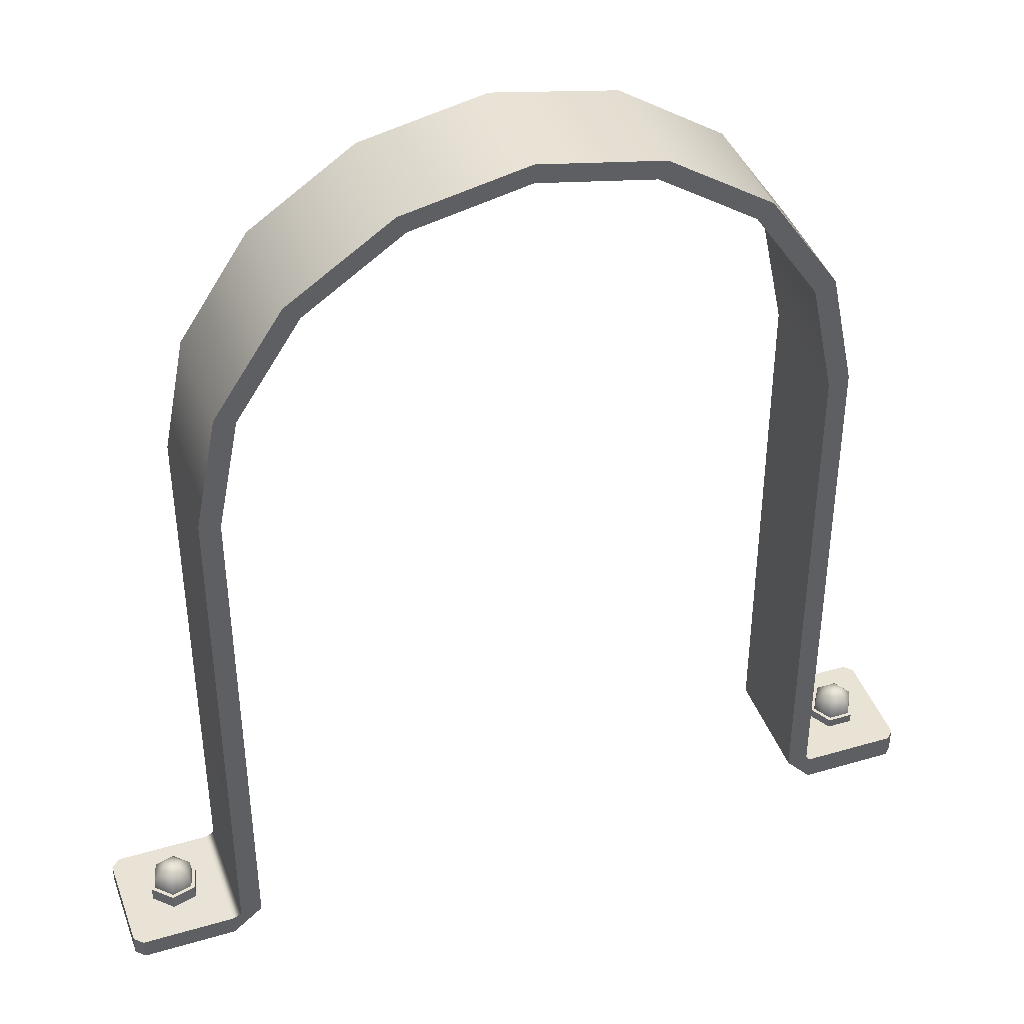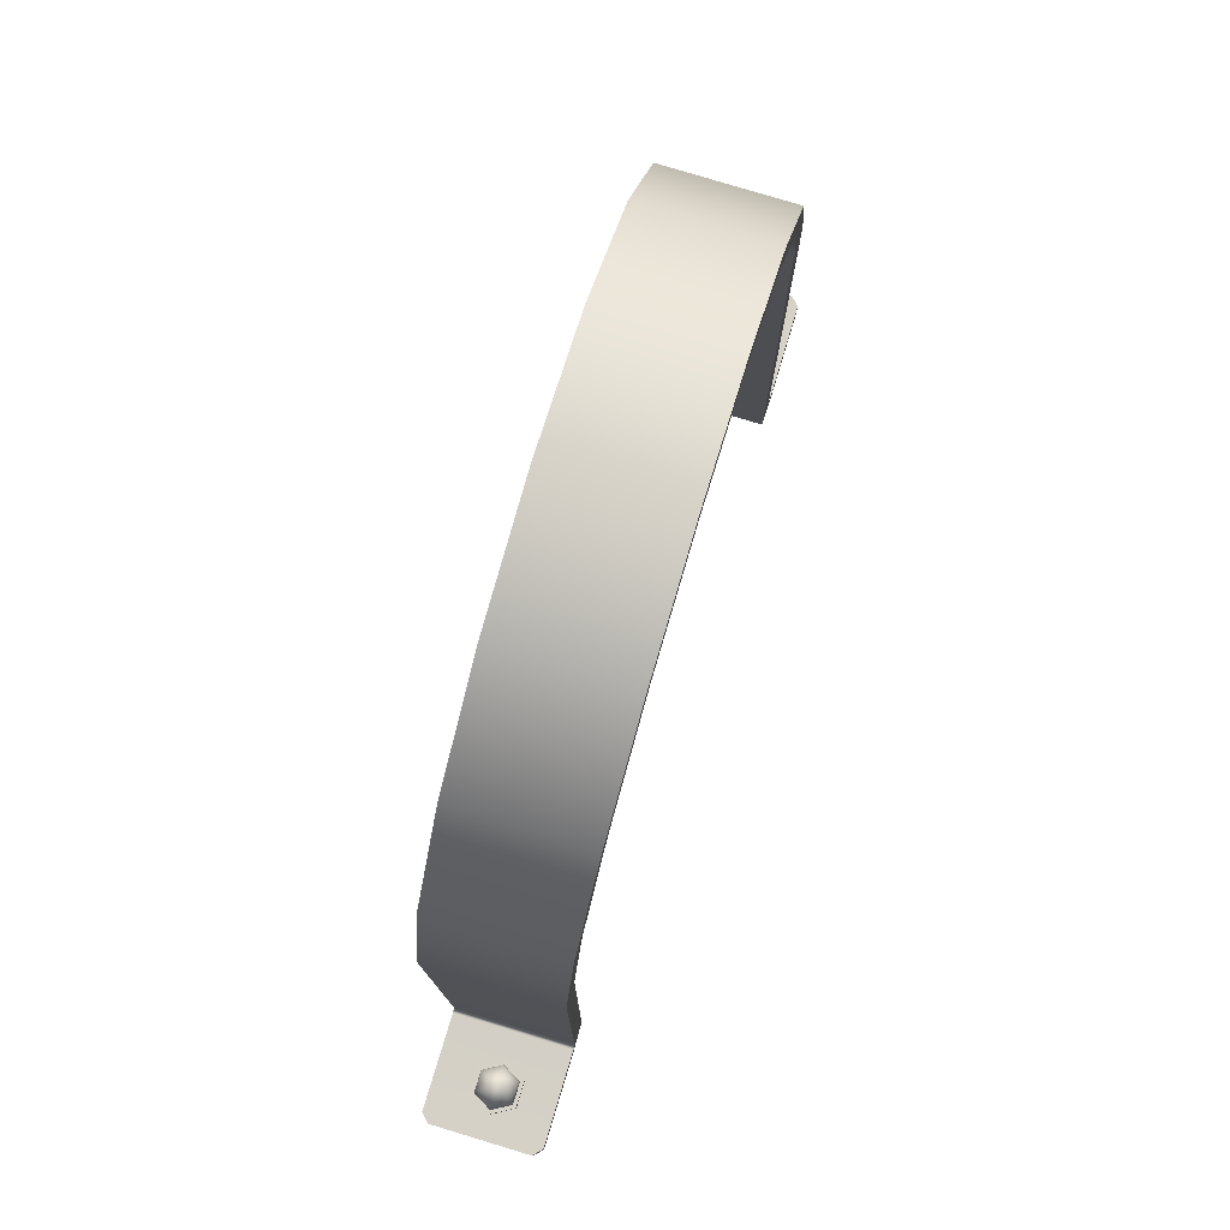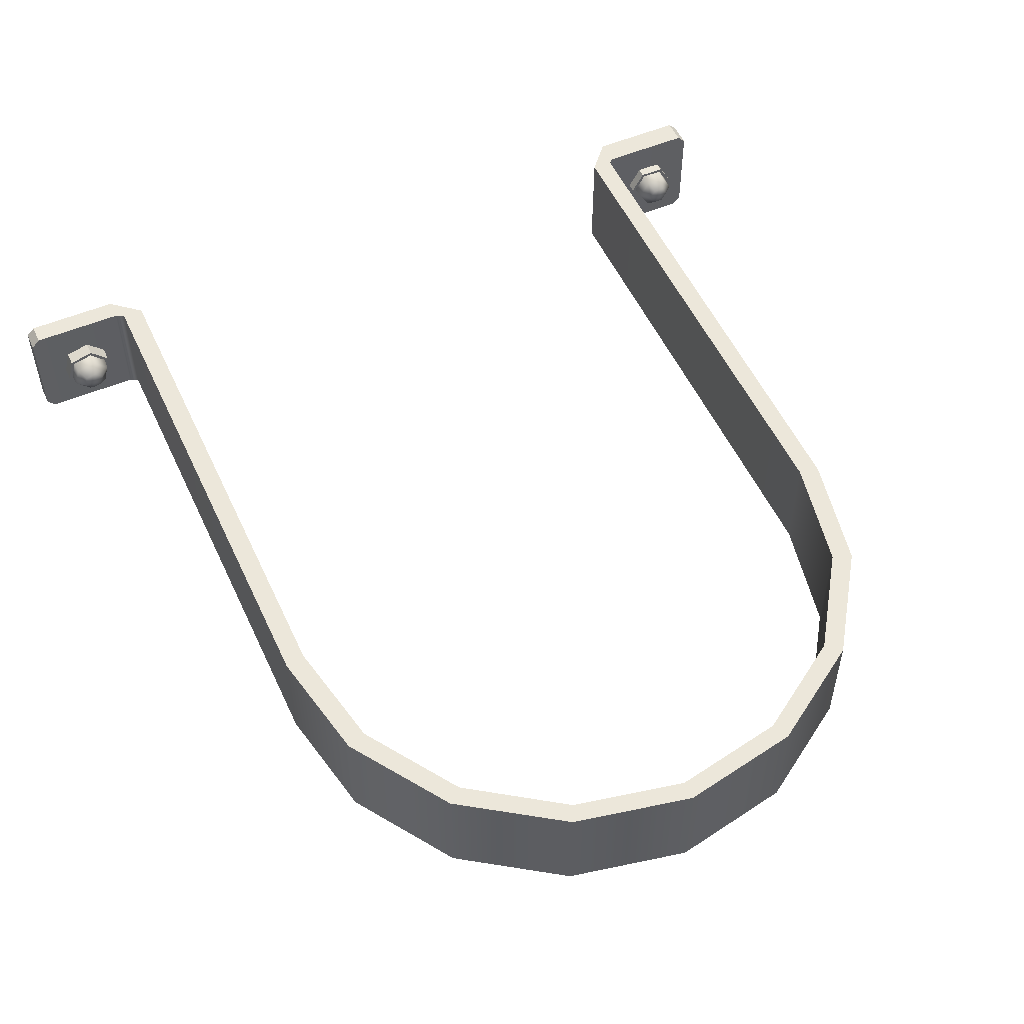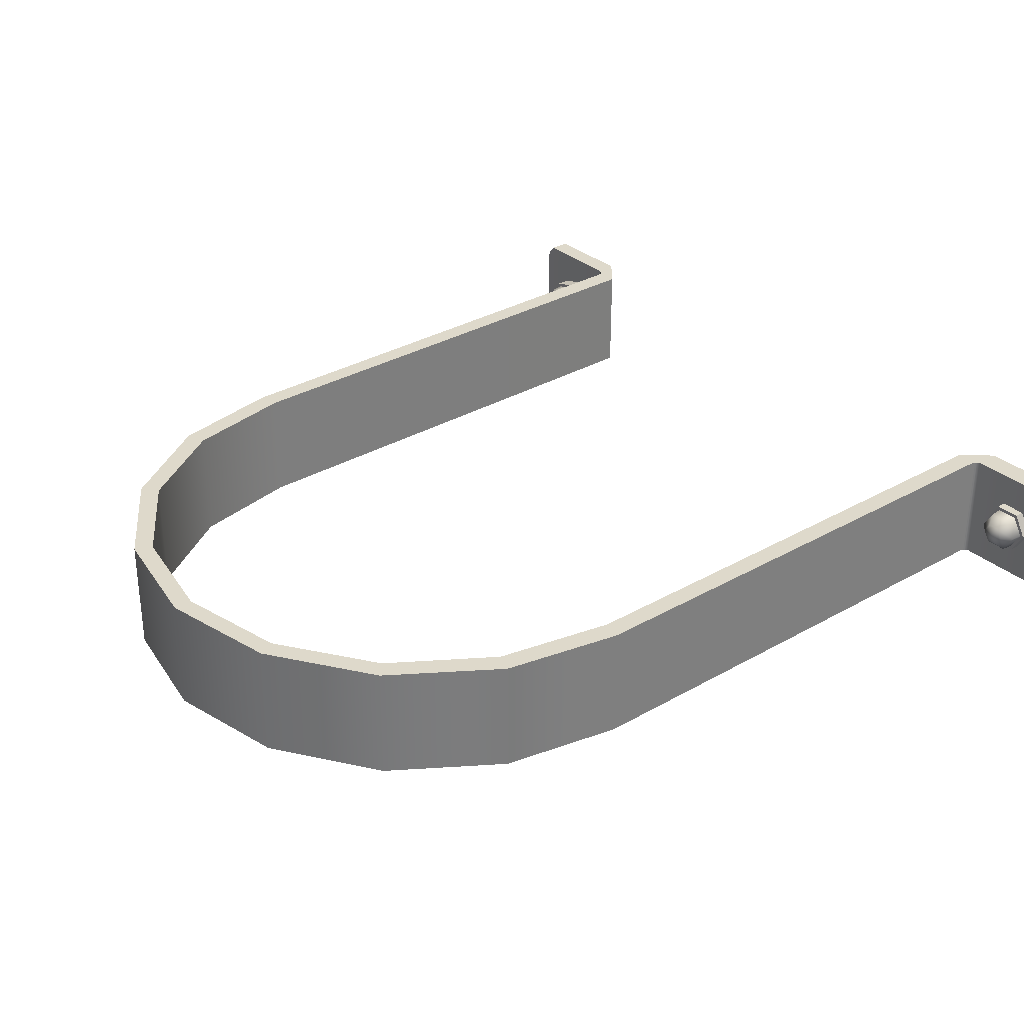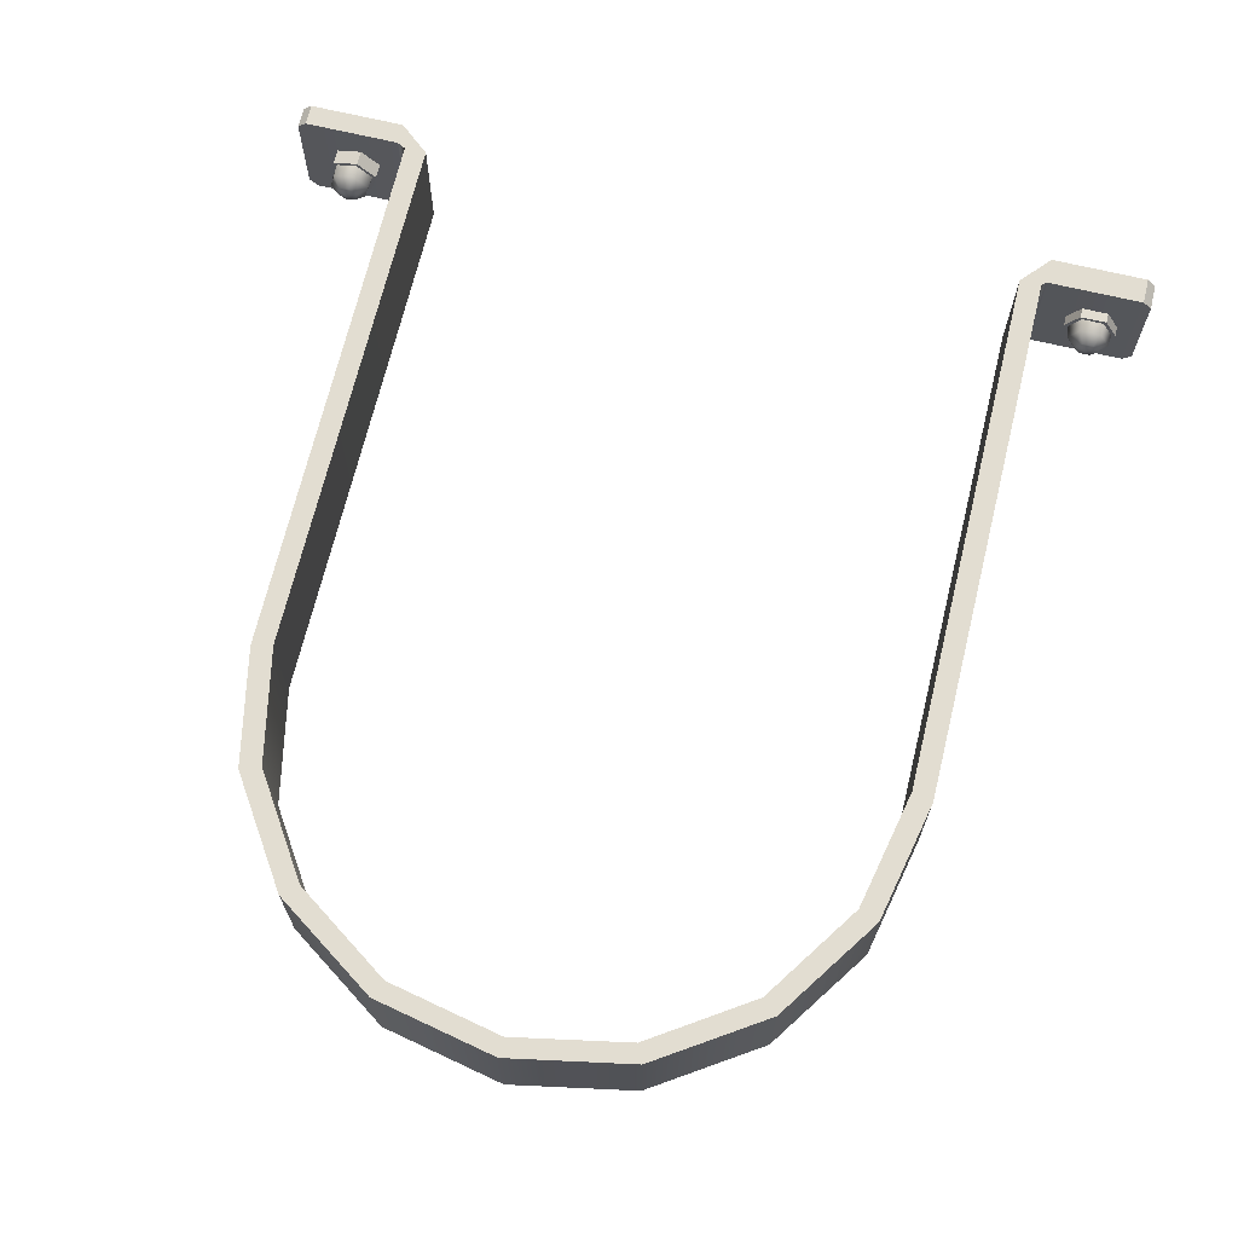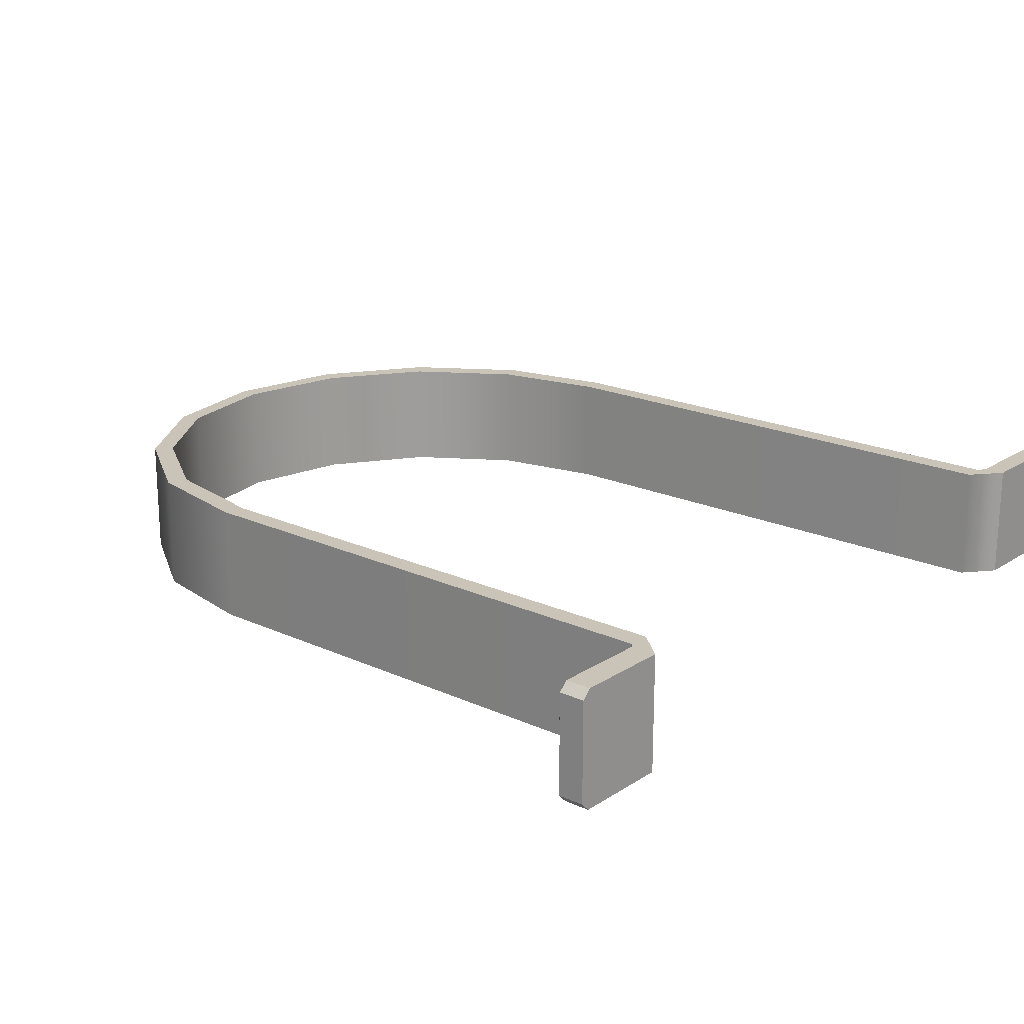
<metadata>
{"format":"obj","ext":"obj","renderer":"f3d","projection":"perspective","resolution":1024,"background":"white","views":[{"elev":42.1,"azim":-19.4,"up":"+Z"},{"elev":79.1,"azim":106.8,"up":"+Z"},{"elev":53.2,"azim":-24.4,"up":"+Y"},{"elev":31.7,"azim":50.6,"up":"+Y"},{"elev":68.5,"azim":13.5,"up":"+Y"},{"elev":19.9,"azim":130.0,"up":"+Y"}]}
</metadata>
<code>
g default
v -0.859 0.1581 0.06902
v -0.8833 0.1581 0.05692
v 0.8833 0.1581 0.06996
v 0.8705 0.1581 0.08139
v 0.7946 0.1581 1.859
v 0.6065 0.1581 2.136
v 0.3266 0.1581 2.32
v -0.00246 0.1581 2.383
v -0.3306 0.1581 2.316
v -0.6078 0.1581 2.127
v -0.7919 0.1581 1.847
v -0.859 -0.1581 0.06902
v -0.8833 -0.1581 0.05692
v 0.8833 -0.1581 0.06996
v 0.8705 -0.1581 0.08139
v 0.7946 -0.1581 1.859
v 0.6065 -0.1581 2.136
v 0.3266 -0.1581 2.32
v -0.00246 -0.1581 2.383
v -0.3306 -0.1581 2.316
v -0.6078 -0.1581 2.127
v -0.7919 -0.1581 1.847
v -0.8008 0.1581 0.06939
v -0.8833 0.1581 0
v 0.8833 0.1581 0
v 0.8123 0.1581 0.08103
v 0.741 0.1581 1.839
v 0.5656 0.1581 2.1
v 0.3047 0.1581 2.273
v -0.002039 0.1581 2.332
v -0.3079 0.1581 2.269
v -0.5663 0.1581 2.092
v -0.738 0.1581 1.828
v -0.8008 -0.1581 0.06939
v -0.8833 -0.1581 0
v 0.8833 -0.1581 0
v 0.8123 -0.1581 0.08103
v 0.741 -0.1581 1.839
v 0.5656 -0.1581 2.1
v 0.3047 -0.1581 2.273
v -0.002039 -0.1581 2.332
v -0.3079 -0.1581 2.269
v -0.5663 -0.1581 2.092
v -0.738 -0.1581 1.828
v -0.7997 -0.1581 1.518
v -0.7997 0.1581 1.518
v -0.8547 0.1581 1.532
v -0.8547 -0.1581 1.532
v 0.808 -0.1581 1.522
v 0.808 0.1581 1.522
v 0.8628 0.1581 1.537
v 0.8628 -0.1581 1.537
v 1.162 -0.1349 0.06996
v 1.139 -0.1581 0.06996
v 1.162 -0.1349 0
v 1.139 -0.1581 0
v 1.139 0.1581 0.06996
v 1.162 0.1349 0.06996
v 1.162 0.1349 0
v 1.139 0.1581 0
v -1.162 -0.1349 0
v -1.139 -0.1581 0
v -1.162 -0.1349 0.05692
v -1.139 -0.1581 0.05692
v -1.139 0.1581 0
v -1.162 0.1349 0
v -1.162 0.1349 0.05692
v -1.139 0.1581 0.05692
v -1.029 -0.06304 0.04581
v -0.9623 -0.04508 0.04581
v -0.9444 0.02192 0.04581
v -0.9934 0.07097 0.04581
v -1.06 0.05301 0.04581
v -1.078 -0.01399 0.04581
v -1.029 -0.06304 0.09671
v -0.9623 -0.04508 0.09671
v -0.9444 0.02192 0.09671
v -0.9934 0.07097 0.09671
v -1.06 0.05301 0.09671
v -1.078 -0.01399 0.09671
v -1.027 -0.05247 0.0967
v -0.9701 -0.03735 0.0967
v -0.9549 0.01909 0.0967
v -0.9963 0.0604 0.0967
v -1.053 0.04528 0.0967
v -1.068 -0.01116 0.0967
v -1.026 -0.04972 0.13
v -0.9721 -0.03534 0.13
v -0.9577 0.01835 0.13
v -0.997 0.05765 0.13
v -1.051 0.04327 0.13
v -1.065 -0.01042 0.13
v -1.019 -0.02509 0.1549
v -0.9901 -0.0173 0.1549
v -0.9823 0.01175 0.1549
v -1.004 0.03302 0.1549
v -1.033 0.02523 0.1549
v -1.04 -0.003822 0.1549
v -1.011 0.003963 0.1622
v 1.062 0.06404 0.04581
v 0.9931 0.06403 0.04581
v 0.9584 0.003963 0.04581
v 0.9931 -0.05611 0.04581
v 1.062 -0.05611 0.04581
v 1.097 0.003964 0.04581
v 1.062 0.06404 0.09671
v 0.9931 0.06403 0.09671
v 0.9584 0.003963 0.09671
v 0.9931 -0.05611 0.09671
v 1.062 -0.05611 0.09671
v 1.097 0.003964 0.09671
v 1.057 0.05456 0.0967
v 0.9986 0.05456 0.0967
v 0.9693 0.003966 0.0967
v 0.9986 -0.04663 0.0967
v 1.057 -0.04663 0.0967
v 1.086 0.003964 0.0967
v 1.056 0.0521 0.13
v 1 0.0521 0.13
v 0.9722 0.003966 0.13
v 1 -0.04417 0.13
v 1.056 -0.04417 0.13
v 1.083 0.003964 0.13
v 1.043 0.03001 0.1549
v 1.013 0.03001 0.1549
v 0.9977 0.003964 0.1549
v 1.013 -0.02209 0.1549
v 1.043 -0.02209 0.1549
v 1.058 0.003964 0.1549
v 1.028 0.003964 0.1622
g Pipe_C_Ring_LOD_0 group2
f 2 13 12 1
f 4 15 14 3
f 51 52 15 4
f 6 17 16 5
f 7 18 17 6
f 8 19 18 7
f 9 20 19 8
f 10 21 20 9
f 11 22 21 10
f 47 48 22 11
f 2 1 23 24
f 4 3 25 26
f 51 4 26 50
f 6 5 27 28
f 7 6 28 29
f 8 7 29 30
f 9 8 30 31
f 10 9 31 32
f 11 10 32 33
f 47 11 33 46
f 12 13 35 34
f 14 15 37 36
f 15 52 49 37
f 16 17 39 38
f 17 18 40 39
f 18 19 41 40
f 19 20 42 41
f 20 21 43 42
f 21 22 44 43
f 22 48 45 44
f 24 23 34 35
f 26 25 36 37
f 50 26 37 49
f 28 27 38 39
f 29 28 39 40
f 30 29 40 41
f 31 30 41 42
f 32 31 42 43
f 33 32 43 44
f 46 33 44 45
f 59 58 53 55
f 67 66 61 63
f 3 14 54 57
f 14 36 56 54
f 56 60 59 55
f 25 3 57 60
f 24 35 62 65
f 35 13 64 62
f 64 68 67 63
f 2 24 65 68
f 23 46 45 34
f 1 47 46 23
f 1 12 48 47
f 45 48 12 34
f 27 50 49 38
f 5 51 50 27
f 5 16 52 51
f 49 52 16 38
f 53 54 56 55
f 57 58 59 60
f 61 62 64 63
f 65 66 67 68
f 57 54 53 58
f 36 25 60 56
f 65 62 61 66
f 13 2 68 64
f 69 70 76 75
f 70 71 77 76
f 71 72 78 77
f 72 73 79 78
f 73 74 80 79
f 74 69 75 80
f 75 76 82 81
f 76 77 83 82
f 77 78 84 83
f 78 79 85 84
f 79 80 86 85
f 80 75 81 86
f 81 82 88 87
f 82 83 89 88
f 83 84 90 89
f 84 85 91 90
f 85 86 92 91
f 86 81 87 92
f 87 88 94 93
f 88 89 95 94
f 89 90 96 95
f 90 91 97 96
f 91 92 98 97
f 92 87 93 98
f 93 94 99
f 94 95 99
f 95 96 99
f 96 97 99
f 97 98 99
f 98 93 99
f 100 101 107 106
f 101 102 108 107
f 102 103 109 108
f 103 104 110 109
f 104 105 111 110
f 105 100 106 111
f 106 107 113 112
f 107 108 114 113
f 108 109 115 114
f 109 110 116 115
f 110 111 117 116
f 111 106 112 117
f 112 113 119 118
f 113 114 120 119
f 114 115 121 120
f 115 116 122 121
f 116 117 123 122
f 117 112 118 123
f 118 119 125 124
f 119 120 126 125
f 120 121 127 126
f 121 122 128 127
f 122 123 129 128
f 123 118 124 129
f 124 125 130
f 125 126 130
f 126 127 130
f 127 128 130
f 128 129 130
f 129 124 130

</code>
